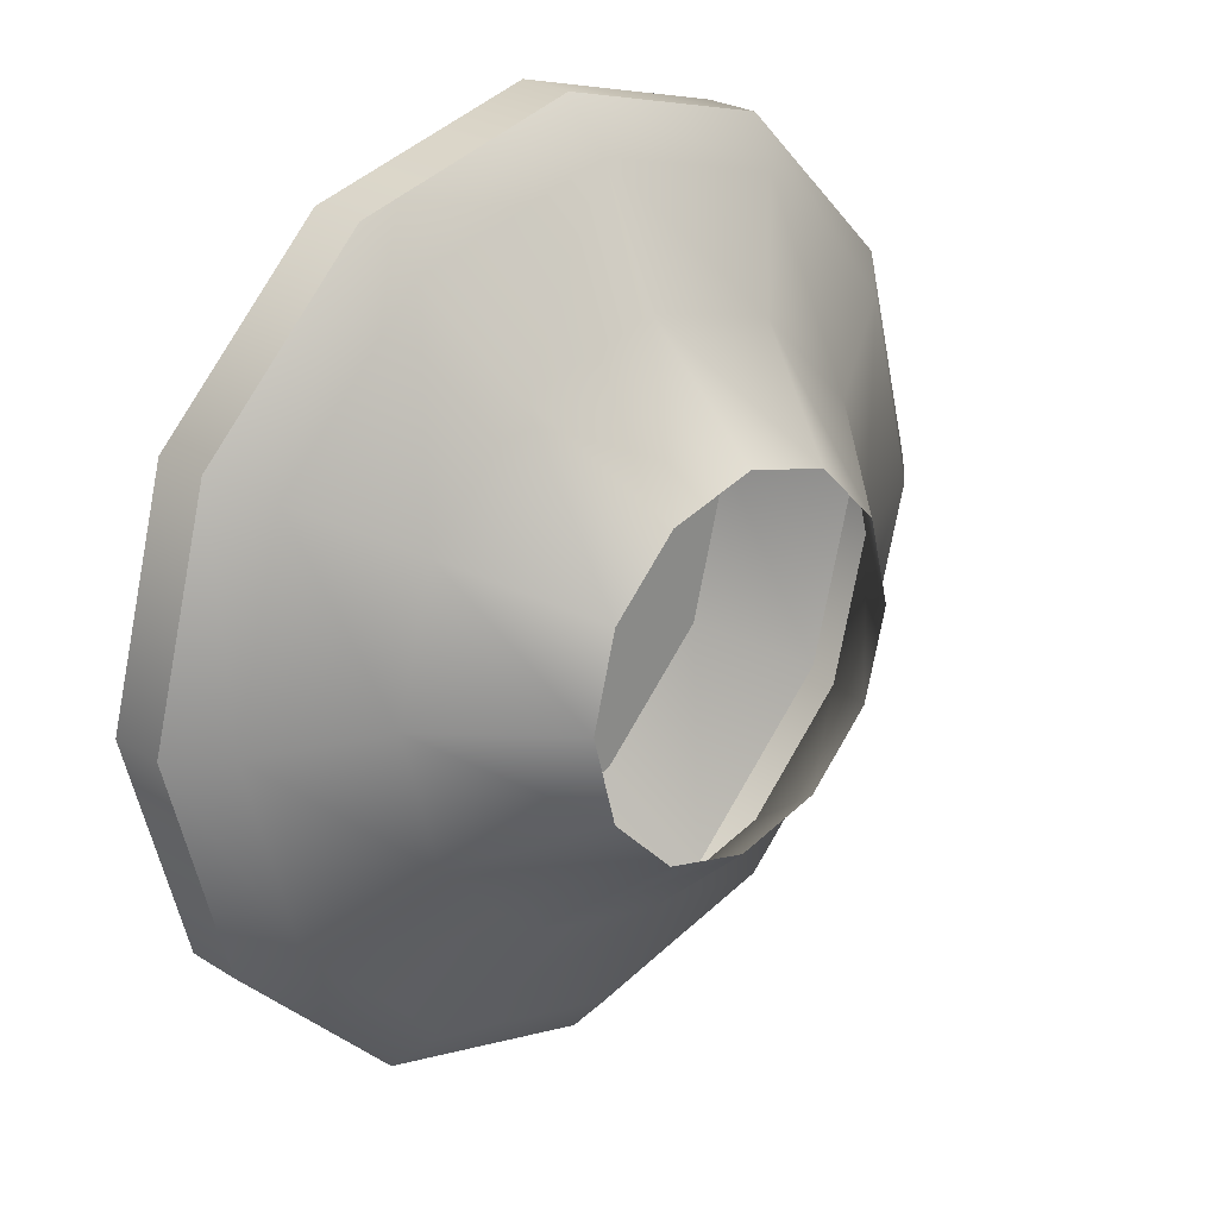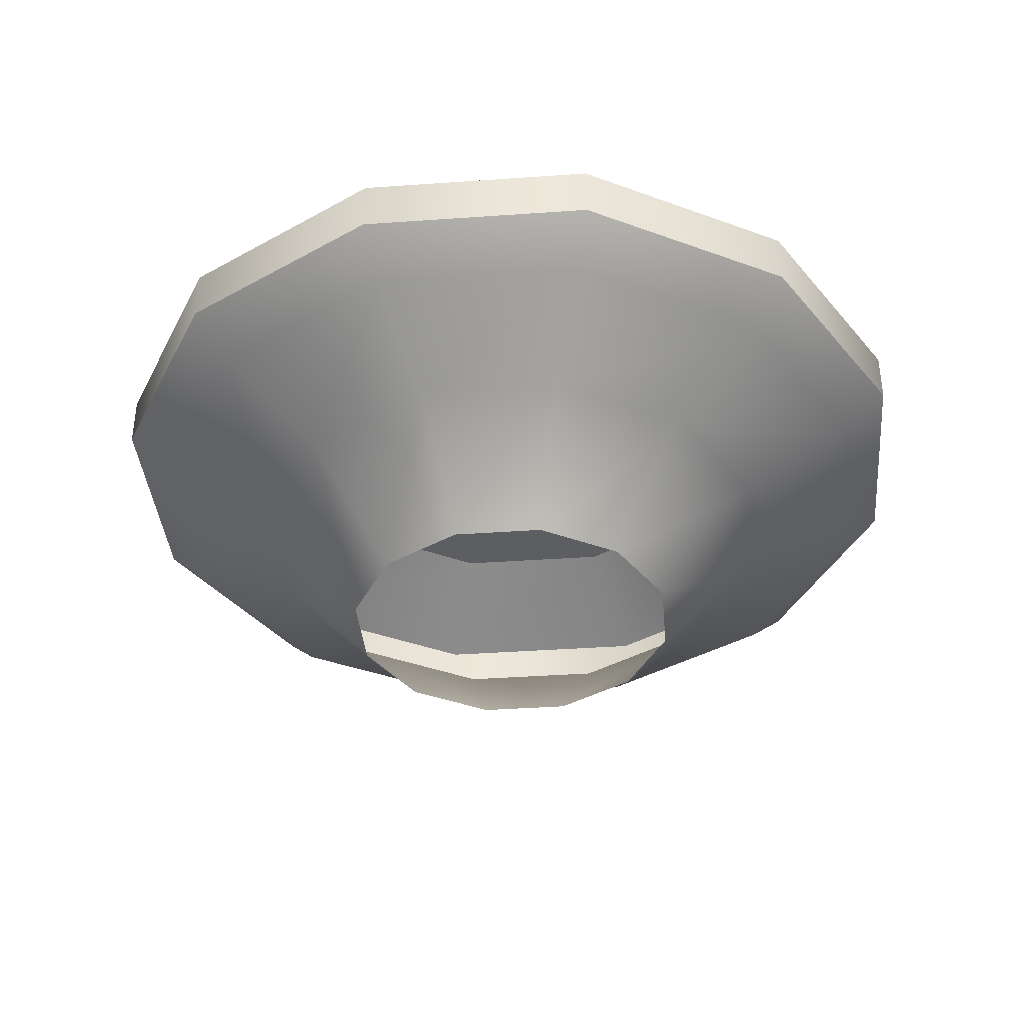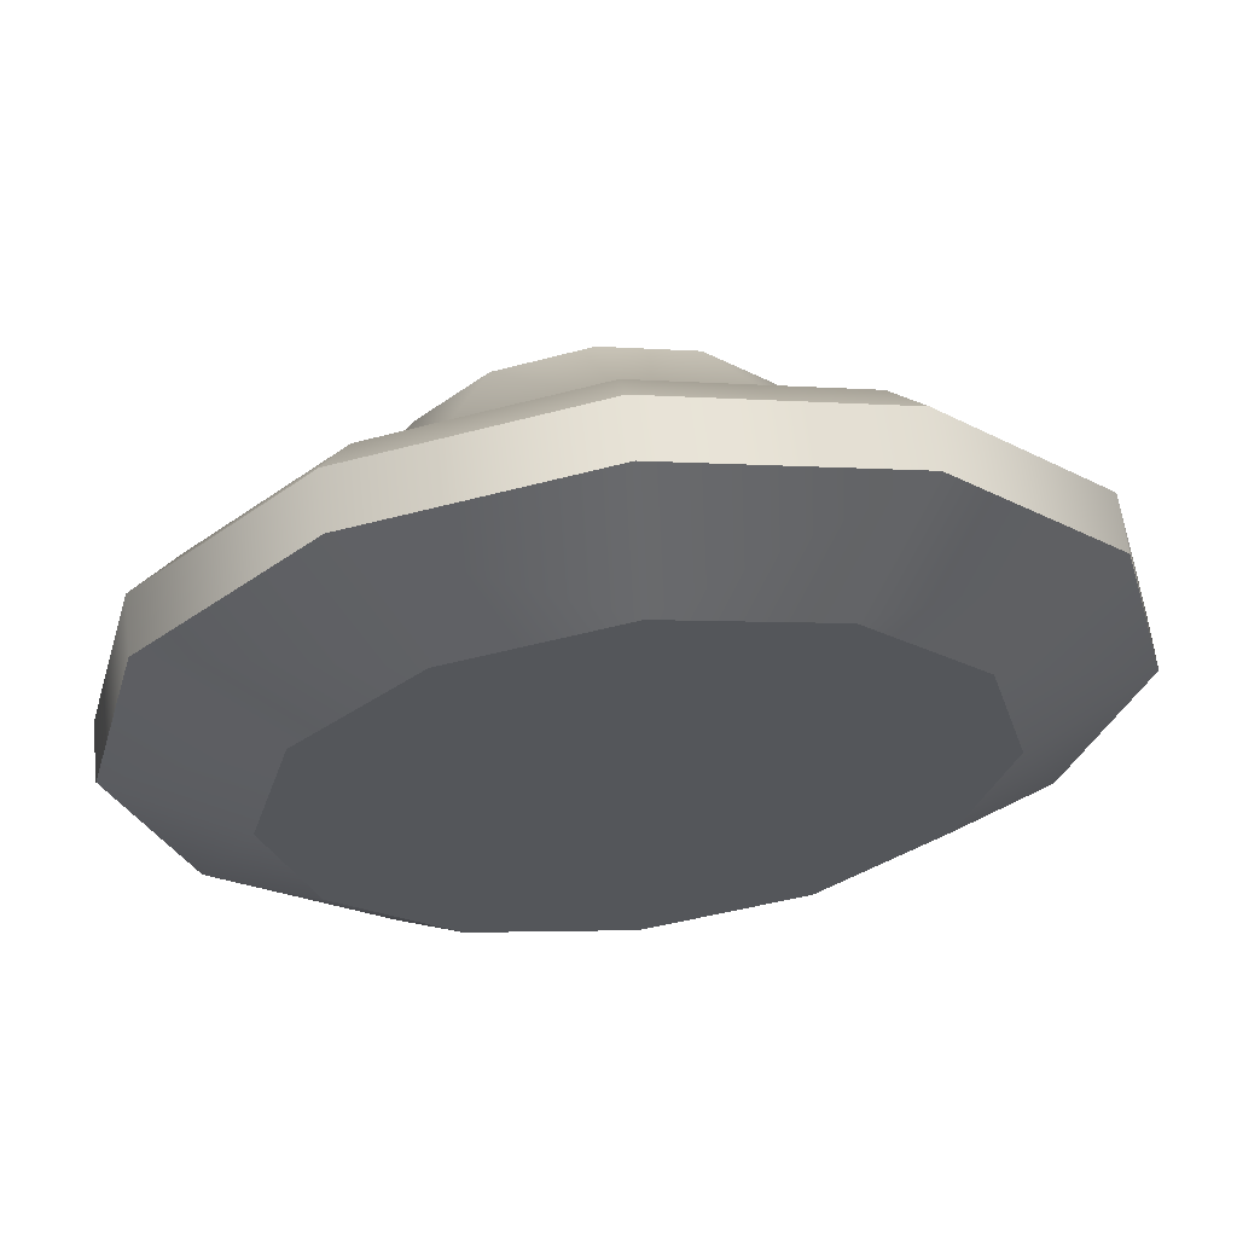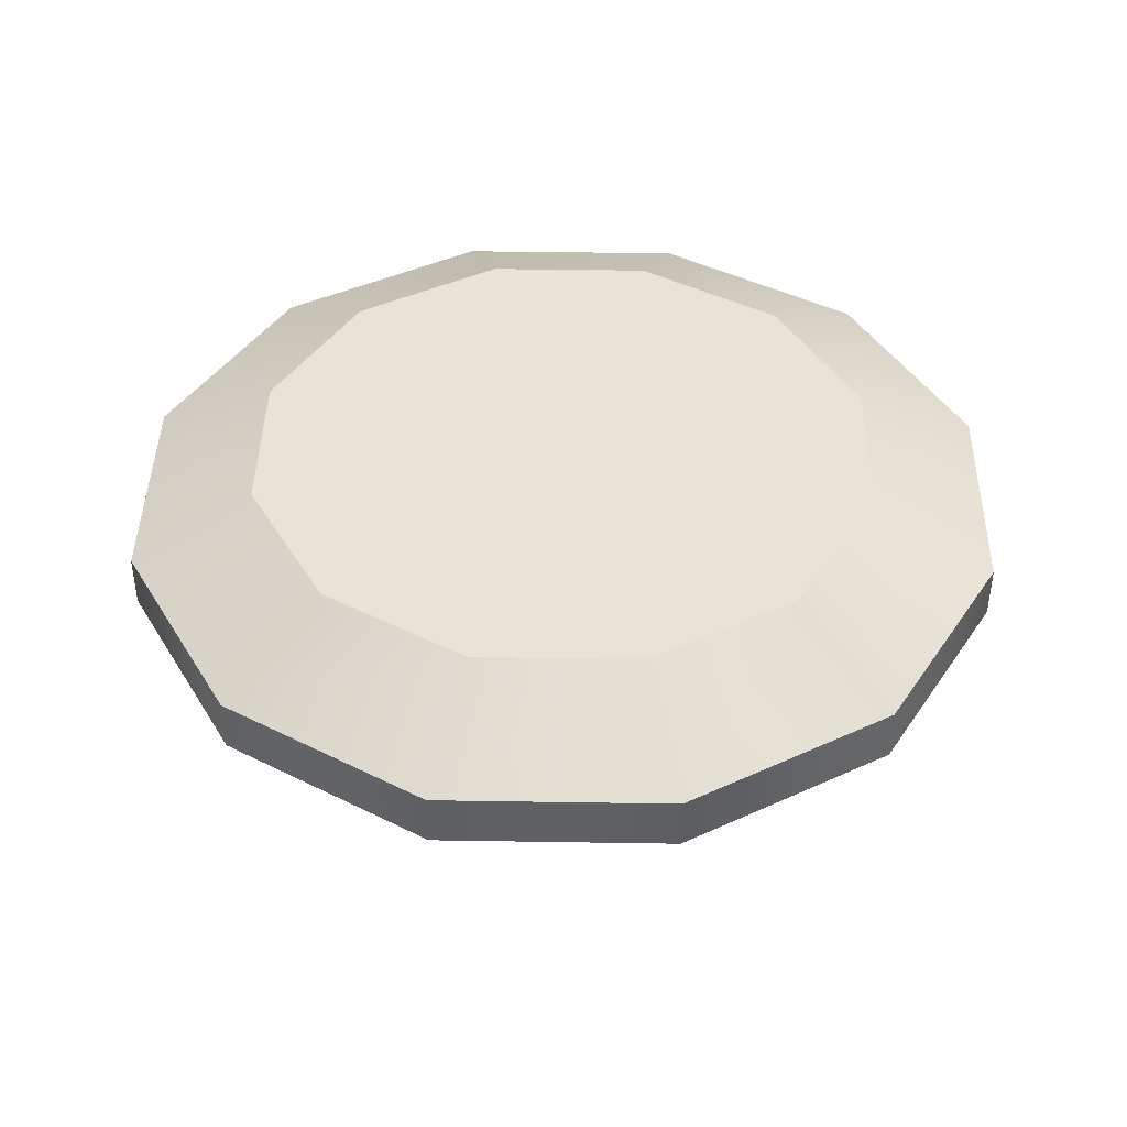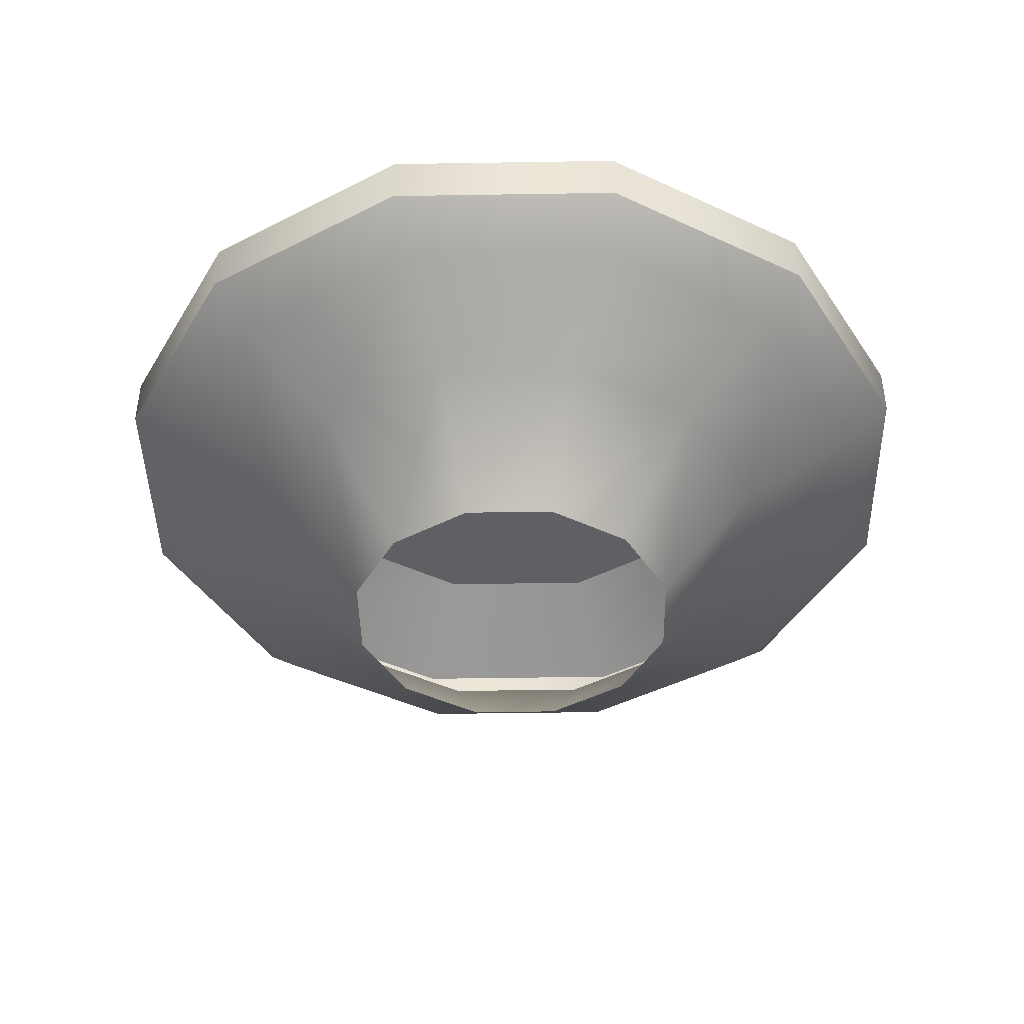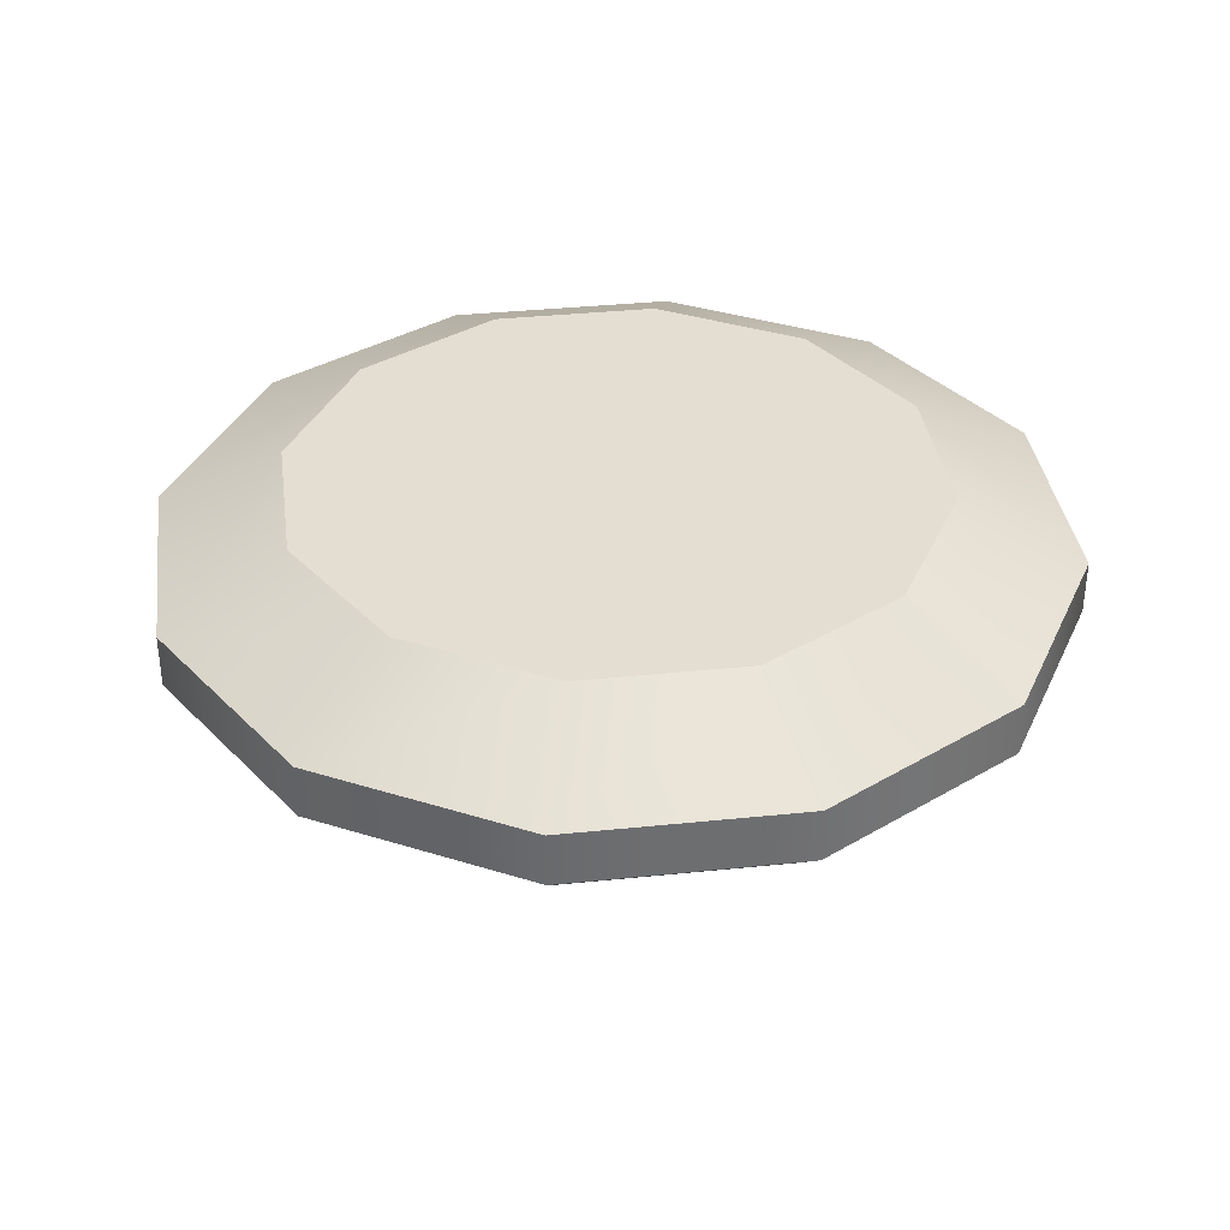
<metadata>
{"format":"obj","ext":"obj","renderer":"f3d","projection":"perspective","resolution":1024,"background":"white","views":[{"elev":25.1,"azim":-44.6,"up":"+Z"},{"elev":-38.4,"azim":-99.9,"up":"+Y"},{"elev":63.4,"azim":173.4,"up":"+Z"},{"elev":42.2,"azim":-73.9,"up":"+Y"},{"elev":-43.5,"azim":-43.9,"up":"+Y"},{"elev":36.1,"azim":-112.7,"up":"+Y"}]}
</metadata>
<code>
g core
v -5.779 -2.02 -10.01
v -3.637 -6.675 -6.299
v 3.815e-06 -6.675 -7.274
v 3.815e-06 -2.02 -11.56
v -10.01 -2.02 -5.779
v -6.299 -6.675 -3.637
v -11.56 -2.02 3.725e-09
v -7.274 -6.675 3.725e-09
v -16.47 0.2275 3.725e-09
v -14.26 0.2275 -8.234
v -8.234 0.2275 -14.26
v 3.815e-06 0.2275 -16.47
v -18.37 1.914 3.725e-09
v -15.91 1.914 -9.184
v -9.184 1.914 -15.91
v 3.815e-06 1.914 -18.37
v 5.779 -2.02 -10.01
v 3.637 -6.675 -6.299
v 8.234 0.2275 -14.26
v 9.184 1.914 -15.91
v -10.01 -2.02 5.779
v -6.299 -6.675 3.637
v -7.274 -6.675 3.725e-09
v -11.56 -2.02 3.725e-09
v -5.779 -2.02 10.01
v -3.637 -6.675 6.299
v 3.815e-06 -2.02 11.56
v 3.815e-06 -6.675 7.274
v -8.234 0.2275 14.26
v -14.26 0.2275 8.234
v -16.47 0.2275 3.725e-09
v 3.815e-06 0.2275 16.47
v -15.91 1.914 9.184
v -18.37 1.914 3.725e-09
v 3.815e-06 1.914 18.37
v -9.184 1.914 15.91
v 3.637 -6.675 6.299
v 5.779 -2.02 10.01
v 8.234 0.2275 14.26
v 9.184 1.914 15.91
v 3.815e-06 6.675 13.16
v -6.578 6.675 11.39
v -6.578 6.675 -11.39
v 3.815e-06 6.675 -13.16
v 6.578 6.675 -11.39
v 6.578 6.675 11.39
v 11.39 6.675 6.578
v 11.39 6.675 -6.578
v 13.16 6.675 3.725e-09
v -11.39 6.675 -6.578
v -11.39 6.675 6.578
v -13.16 6.675 3.725e-09
v -6.578 6.675 11.39
v -9.184 4.148 15.91
v -15.91 4.148 9.184
v -11.39 6.675 6.578
v -18.37 4.148 3.725e-09
v -13.16 6.675 3.725e-09
v -15.91 4.148 -9.184
v -11.39 6.675 -6.578
v -9.184 4.148 -15.91
v -6.578 6.675 -11.39
v 3.815e-06 4.148 -18.37
v 3.815e-06 6.675 -13.16
v 3.815e-06 6.675 13.16
v 3.815e-06 4.148 18.37
v 6.578 6.675 -11.39
v 9.184 4.148 -15.91
v 11.39 6.675 -6.578
v 15.91 4.148 -9.184
v 13.16 6.675 3.725e-09
v 18.37 4.148 3.725e-09
v 11.39 6.675 6.578
v 15.91 4.148 9.184
v 6.578 6.675 11.39
v 9.184 4.148 15.91
v -9.184 4.148 15.91
v -9.184 1.914 15.91
v -15.91 1.914 9.184
v -15.91 4.148 9.184
v -18.37 1.914 3.725e-09
v -18.37 4.148 3.725e-09
v 3.815e-06 4.148 18.37
v 3.815e-06 1.914 18.37
v 9.184 1.914 15.91
v 9.184 4.148 15.91
v -18.37 4.148 3.725e-09
v -18.37 1.914 3.725e-09
v -15.91 1.914 -9.184
v -15.91 4.148 -9.184
v -9.184 1.914 -15.91
v -9.184 4.148 -15.91
v 3.815e-06 1.914 -18.37
v 3.815e-06 4.148 -18.37
v 9.184 4.148 -15.91
v 9.184 1.914 -15.91
v 10.01 -2.02 -5.779
v 5.779 -2.02 -10.01
v 3.637 -6.675 -6.299
v 6.299 -6.675 -3.637
v 11.56 -2.02 3.725e-09
v 7.274 -6.675 3.725e-09
v 10.01 -2.02 5.779
v 6.299 -6.675 3.637
v 5.779 -2.02 10.01
v 3.637 -6.675 6.299
v 8.234 0.2275 14.26
v 14.26 0.2275 8.234
v 16.47 0.2275 3.725e-09
v 14.26 0.2275 -8.234
v 8.234 0.2275 -14.26
v 15.91 1.914 9.184
v 18.37 1.914 3.725e-09
v 15.91 1.914 -9.184
v 9.184 1.914 -15.91
v 9.184 1.914 15.91
v 9.184 4.148 15.91
v 15.91 4.148 9.184
v 15.91 1.914 9.184
v 9.184 1.914 15.91
v 18.37 1.914 3.725e-09
v 18.37 4.148 3.725e-09
v 15.91 1.914 -9.184
v 15.91 4.148 -9.184
v 9.184 1.914 -15.91
v 9.184 4.148 -15.91
g core_0
f 3 2 1
f 4 3 1
f 1 2 5
f 2 6 5
f 5 6 7
f 6 8 7
f 5 7 9
f 10 5 9
f 1 5 10
f 11 1 10
f 4 1 11
f 12 4 11
f 10 9 13
f 14 10 13
f 11 10 14
f 15 11 14
f 12 11 15
f 16 12 15
f 3 4 17
f 18 3 17
f 4 12 19
f 17 4 19
f 12 16 20
f 19 12 20
f 23 22 21
f 24 23 21
f 21 22 25
f 22 26 25
f 25 26 27
f 26 28 27
f 21 25 29
f 30 21 29
f 24 21 30
f 31 24 30
f 25 27 32
f 29 25 32
f 31 30 33
f 34 31 33
f 29 32 35
f 36 29 35
f 30 29 36
f 33 30 36
f 28 37 27
f 37 38 27
f 27 38 32
f 38 39 32
f 32 39 35
f 39 40 35
f 43 42 41
f 44 43 41
f 44 41 45
f 41 46 45
f 46 47 45
f 47 48 45
f 49 48 47
f 43 50 42
f 50 51 42
f 52 51 50
f 55 54 53
f 56 55 53
f 57 55 56
f 58 57 56
f 59 57 58
f 60 59 58
f 61 59 60
f 62 61 60
f 63 61 62
f 64 63 62
f 53 54 65
f 54 66 65
f 63 64 67
f 68 63 67
f 68 67 69
f 70 68 69
f 70 69 71
f 72 70 71
f 72 71 73
f 74 72 73
f 74 73 75
f 76 74 75
f 76 75 65
f 66 76 65
f 79 78 77
f 80 79 77
f 81 79 80
f 82 81 80
f 77 78 83
f 78 84 83
f 84 85 83
f 85 86 83
f 89 88 87
f 90 89 87
f 91 89 90
f 92 91 90
f 93 91 92
f 94 93 92
f 93 94 95
f 96 93 95
f 99 98 97
f 100 99 97
f 100 97 101
f 102 100 101
f 102 101 103
f 104 102 103
f 104 103 105
f 106 104 105
f 105 103 107
f 103 108 107
f 103 101 108
f 101 109 108
f 101 97 109
f 97 110 109
f 97 98 110
f 98 111 110
f 108 109 112
f 109 113 112
f 109 110 113
f 110 114 113
f 110 111 114
f 111 115 114
f 108 112 116
f 107 108 116
f 119 118 117
f 120 119 117
f 119 121 118
f 121 122 118
f 121 123 122
f 123 124 122
f 123 125 124
f 125 126 124

</code>
